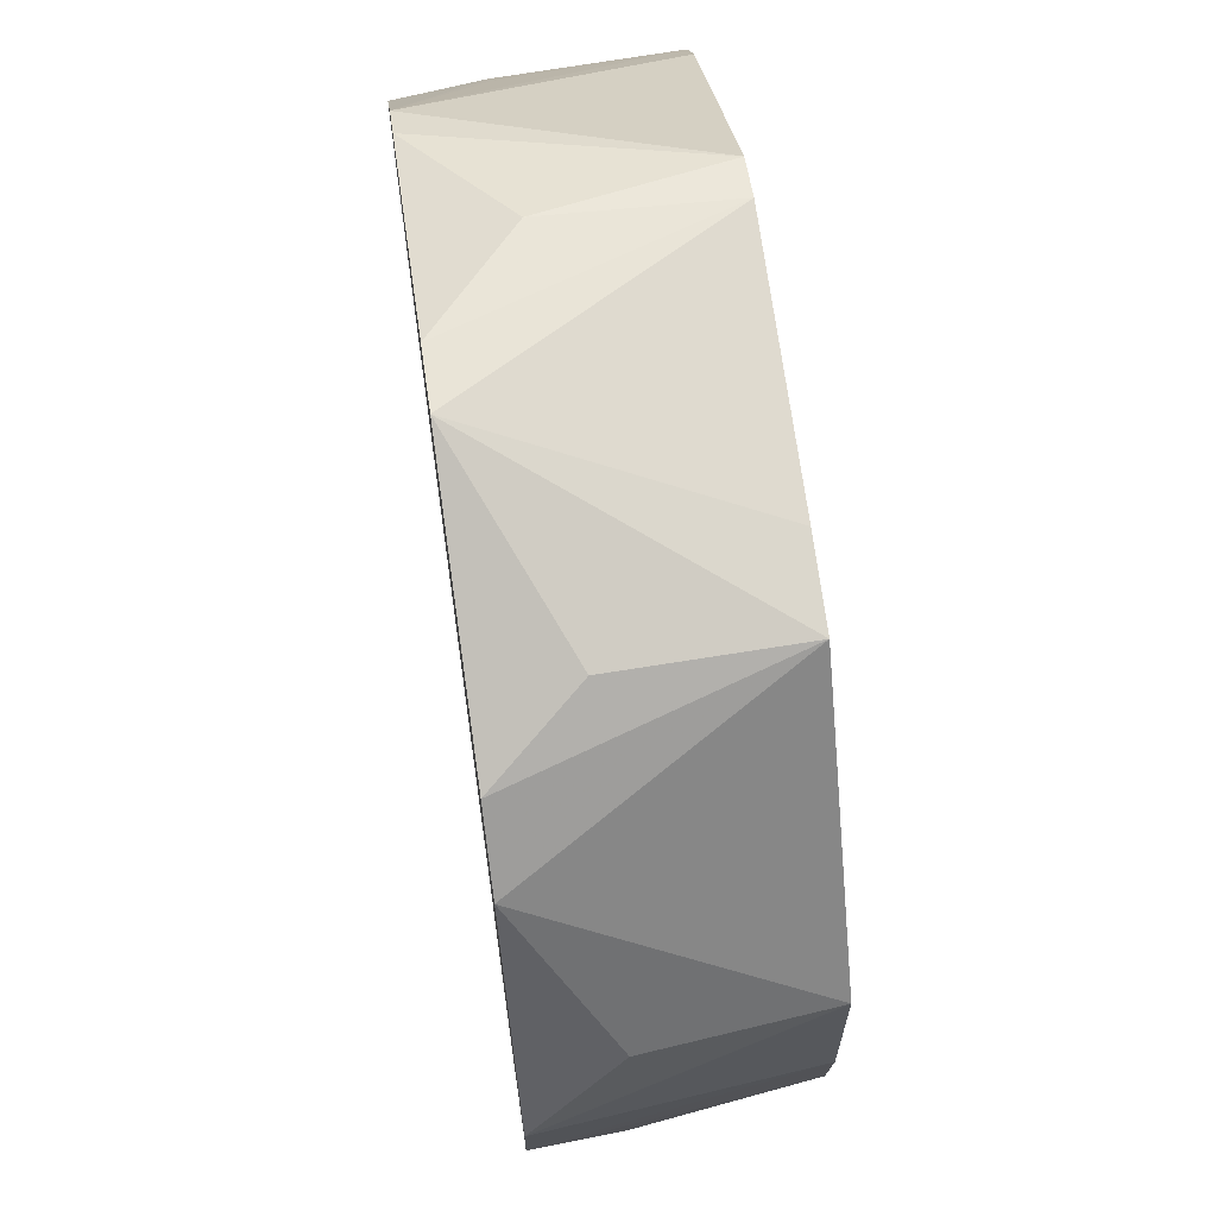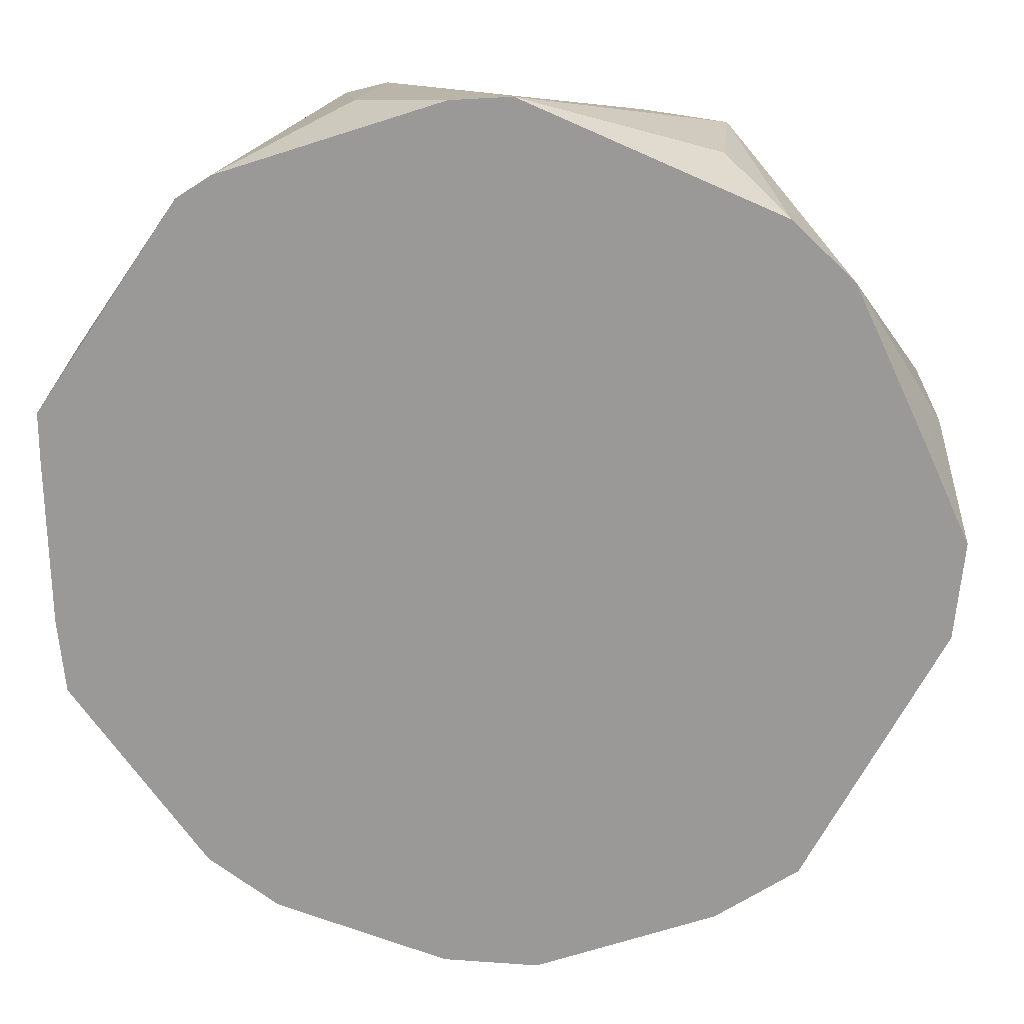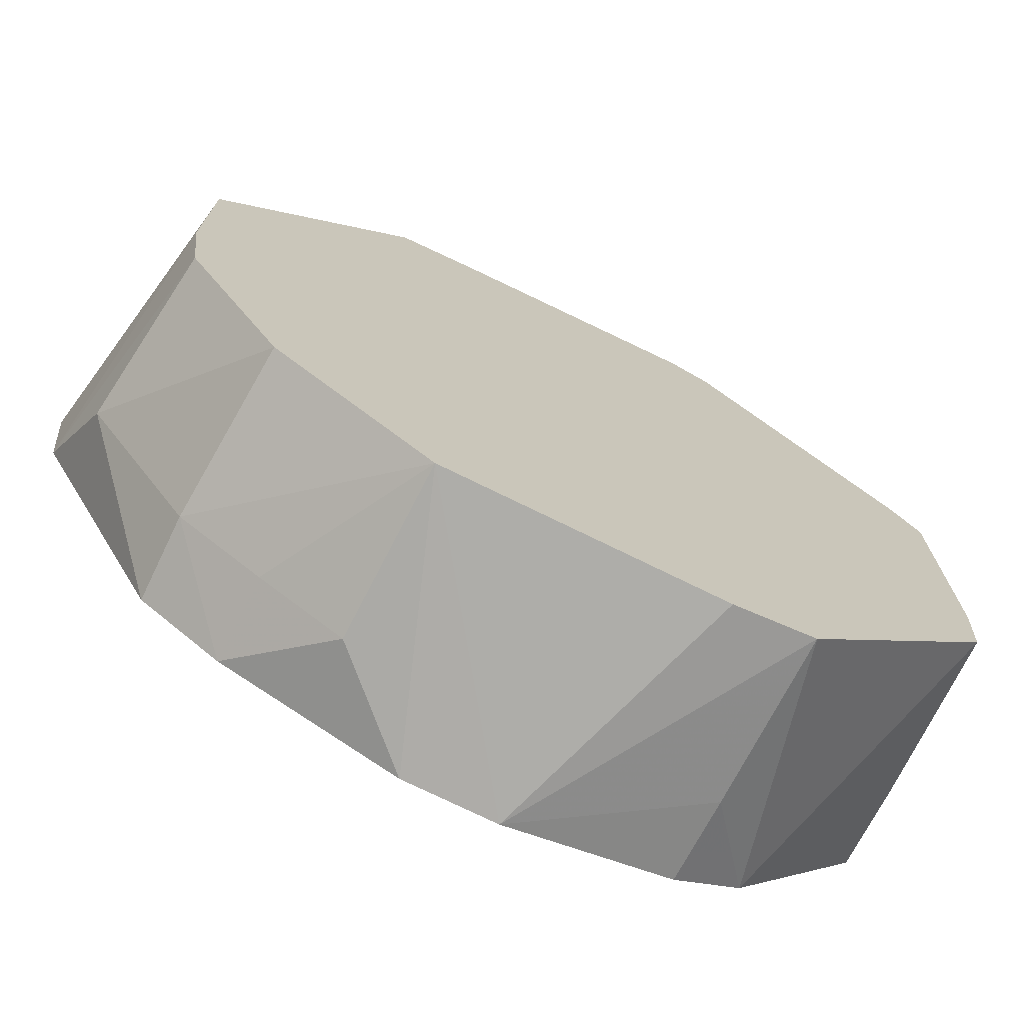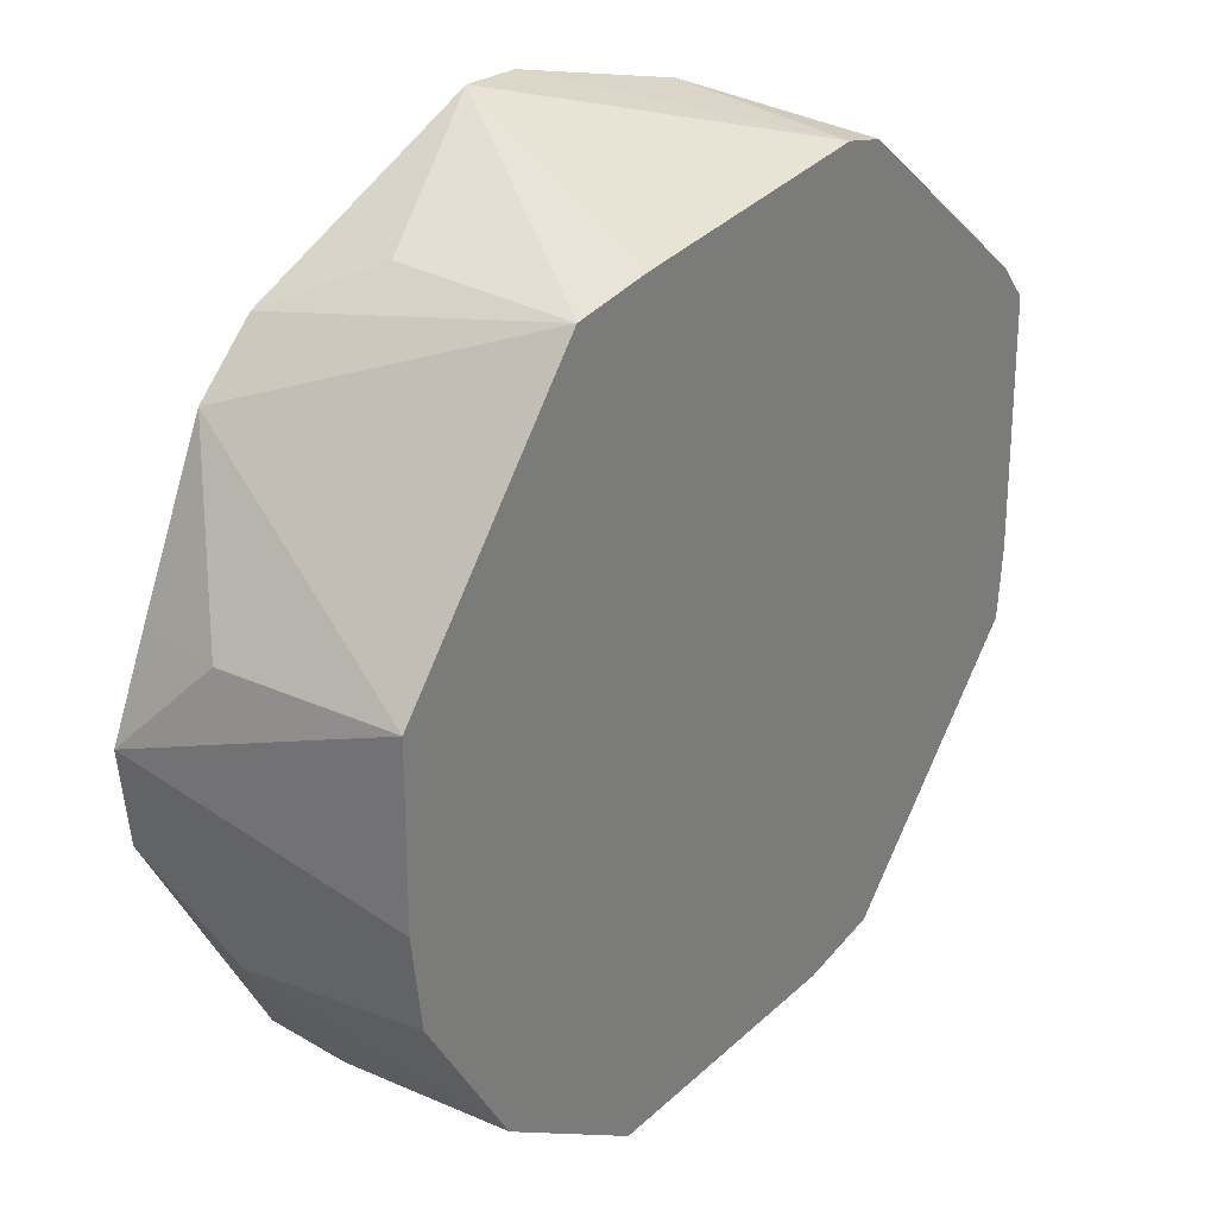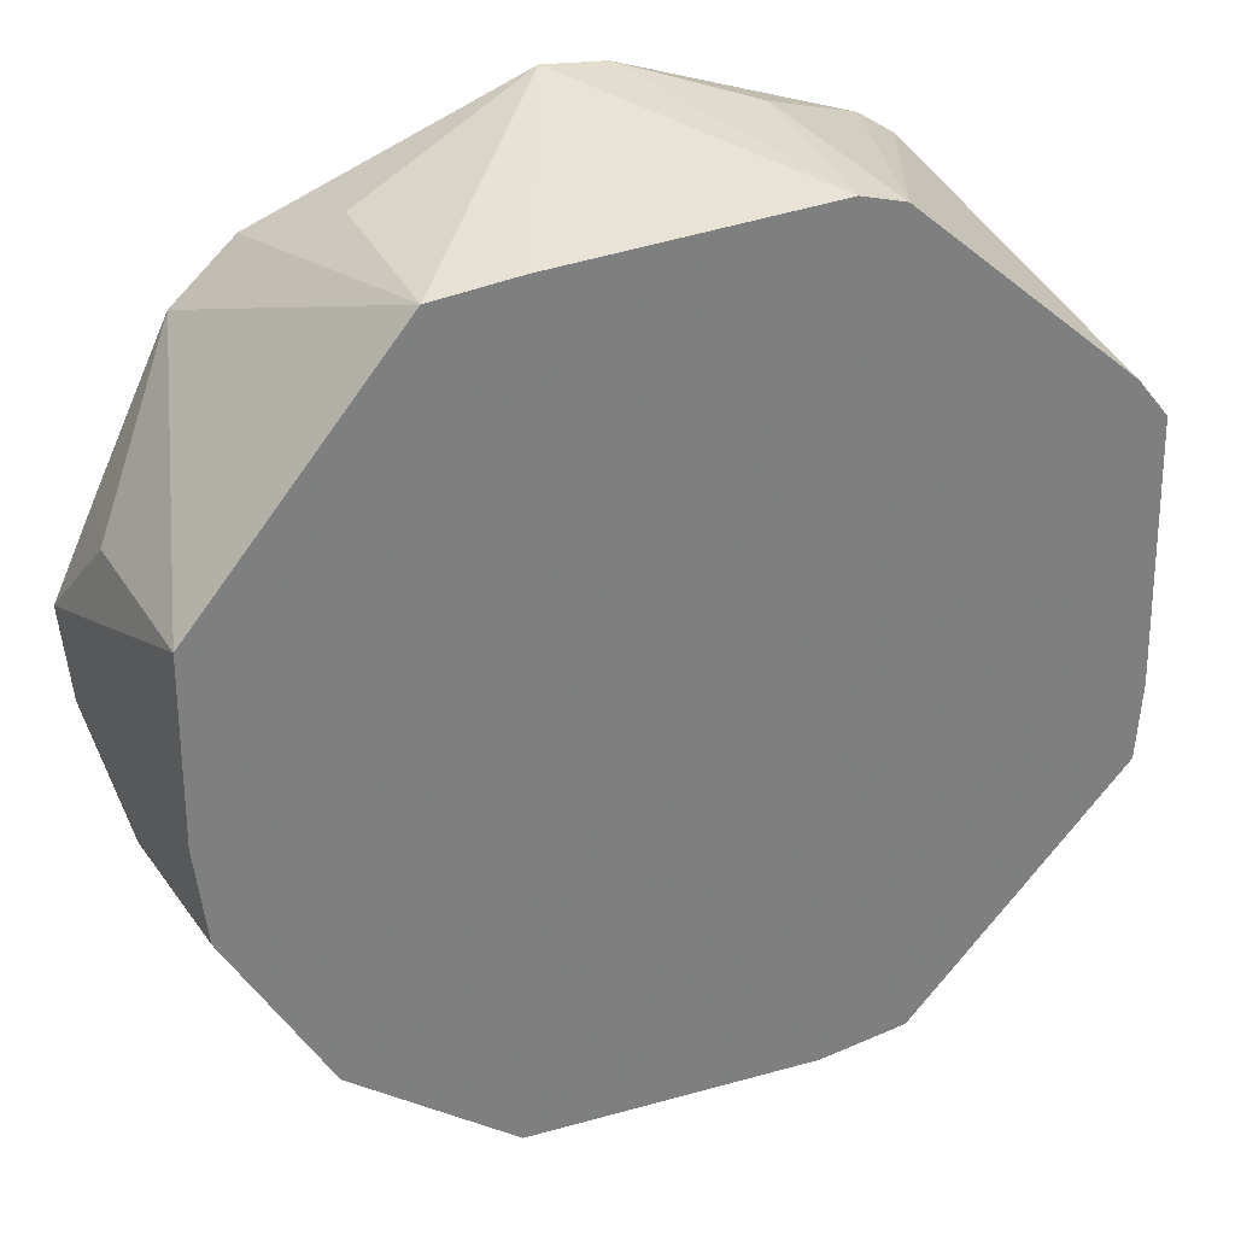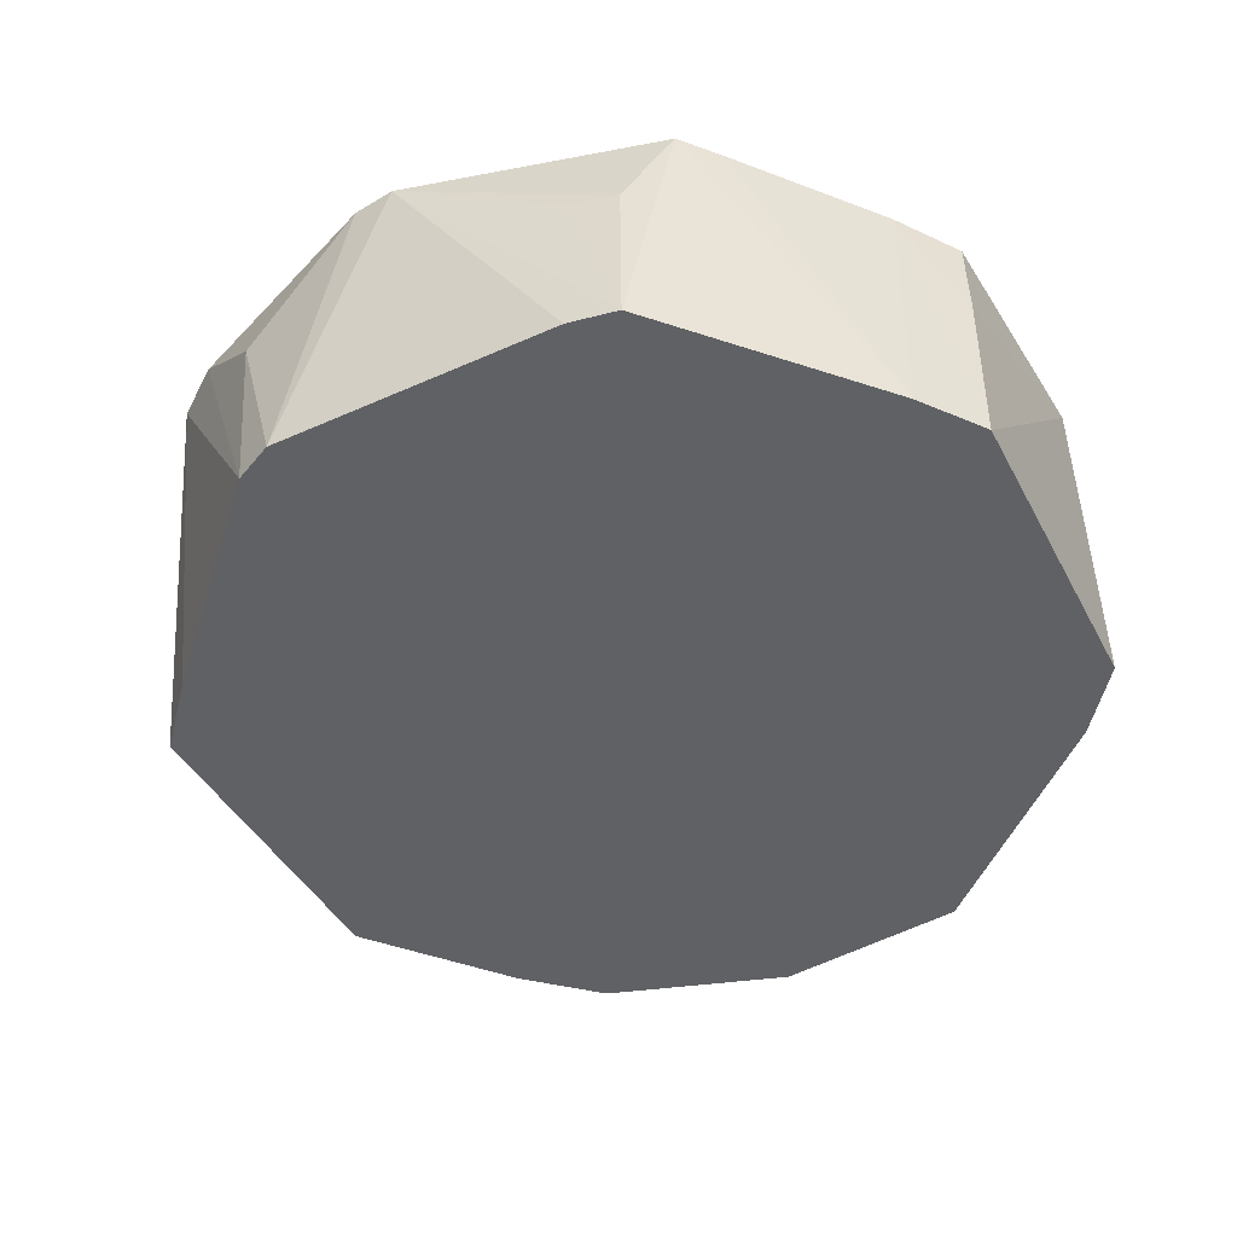
<metadata>
{"format":"obj","ext":"obj","renderer":"f3d","projection":"perspective","resolution":1024,"background":"white","views":[{"elev":67.4,"azim":81.9,"up":"+Y"},{"elev":19.6,"azim":7.2,"up":"+Y"},{"elev":-72.3,"azim":153.3,"up":"+Y"},{"elev":30.5,"azim":128.3,"up":"+Y"},{"elev":30.9,"azim":159.2,"up":"+Y"},{"elev":-46.7,"azim":-112.1,"up":"+Z"}]}
</metadata>
<code>
v 0.04931 0.03034 -0.02338
v 0.01197 0.07686 -0.02338
v -0.003526 0.07888 -0.02338
v -0.04385 0.08222 -0.02338
v -0.05207 0.08291 -0.02338
v -0.06005 0.08076 -0.02338
v -0.0666 0.07508 -0.02338
v -0.08806 0.05649 -0.02338
v -0.1002 0.04598 -0.02338
v -0.1059 0.03886 -0.02338
v -0.1061 0.03034 -0.02338
v -0.1071 -0.009631 -0.02338
v -0.1061 -0.02373 -0.02338
v -0.06762 -0.06784 -0.02338
v -0.05207 -0.07099 -0.02338
v 3.201e-05 -0.07191 -0.02338
v 0.02942 -0.05115 -0.02338
v 0.04752 -0.0204 -0.02338
v 0.04962 -0.002699 -0.02338
v 0.04915 0.01431 -0.02338
v 0.05245 0.03034 0.00881
v 0.01289 0.07753 0.00881
v -0.05207 0.08533 0.00881
v -0.09981 0.04585 0.00881
v -0.1049 0.03871 0.00881
v -0.1064 -0.02397 0.00881
v -0.0675 -0.06708 0.00881
v 0.0003458 -0.07252 0.00881
v 0.01585 -0.06314 0.00881
v 0.03123 -0.05295 0.00881
v 0.0513 -0.02233 0.00881
v 0.04983 0.03034 0.02491
v 0.03639 0.05908 0.02491
v 0.02511 0.06967 0.02491
v -0.02202 0.08931 0.02491
v -0.03318 0.08847 0.02491
v -0.07462 0.0746 0.02491
v -0.08112 0.07033 0.02491
v -0.1085 0.03034 0.02491
v -0.1084 0.02141 0.02491
v -0.1079 0.001867 0.02491
v -0.1077 -0.01005 0.02491
v -0.1062 -0.0238 0.02491
v -0.09029 -0.04468 0.02491
v -0.08058 -0.05741 0.02491
v -0.06737 -0.06629 0.02491
v -0.05207 -0.07086 0.02491
v -0.03524 -0.07587 0.02491
v -0.01753 -0.07596 0.02491
v 0.01582 -0.0631 0.02491
v 0.03094 -0.05267 0.02491
v 0.05601 -0.004777 0.02491
v 0.05776 0.01294 0.02491
f 53 1 21
f 21 32 53
f 32 48 51
f 13 45 26
f 10 9 1
f 30 51 50
f 50 48 49
f 50 51 48
f 49 48 16
f 45 27 46
f 31 51 30
f 1 20 12
f 30 16 17
f 17 31 30
f 28 50 49
f 49 16 28
f 15 16 48
f 25 10 39
f 43 46 42
f 26 43 42
f 13 26 42
f 42 12 13
f 45 46 44
f 44 46 43
f 44 26 45
f 44 43 26
f 47 27 48
f 47 46 27
f 51 31 52
f 32 51 52
f 53 32 52
f 39 10 11
f 11 12 39
f 11 10 1
f 1 12 11
f 31 17 18
f 18 52 31
f 19 17 16
f 16 15 19
f 19 18 17
f 19 1 53
f 19 20 1
f 53 52 19
f 52 18 19
f 13 12 19
f 19 12 20
f 29 16 30
f 29 28 16
f 30 50 29
f 50 28 29
f 48 27 14
f 14 15 48
f 14 27 45
f 14 19 15
f 14 45 13
f 13 19 14
f 10 25 24
f 40 46 39
f 39 12 40
f 33 34 35
f 32 21 33
f 33 21 1
f 41 42 46
f 46 40 41
f 12 42 41
f 41 40 12
f 1 3 2
f 2 33 1
f 34 33 2
f 2 3 35
f 38 24 25
f 46 33 38
f 33 37 38
f 9 10 38
f 10 24 38
f 38 25 39
f 39 46 38
f 36 33 35
f 36 37 33
f 6 38 37
f 35 34 22
f 22 2 35
f 34 2 22
f 1 6 5
f 5 36 35
f 38 6 7
f 37 36 23
f 23 6 37
f 36 5 23
f 23 5 6
f 4 3 1
f 1 5 4
f 35 3 4
f 4 5 35
f 9 38 8
f 38 7 8
f 33 47 48
f 33 48 32
f 46 47 33
f 1 9 8
f 8 7 6
f 8 6 1

</code>
